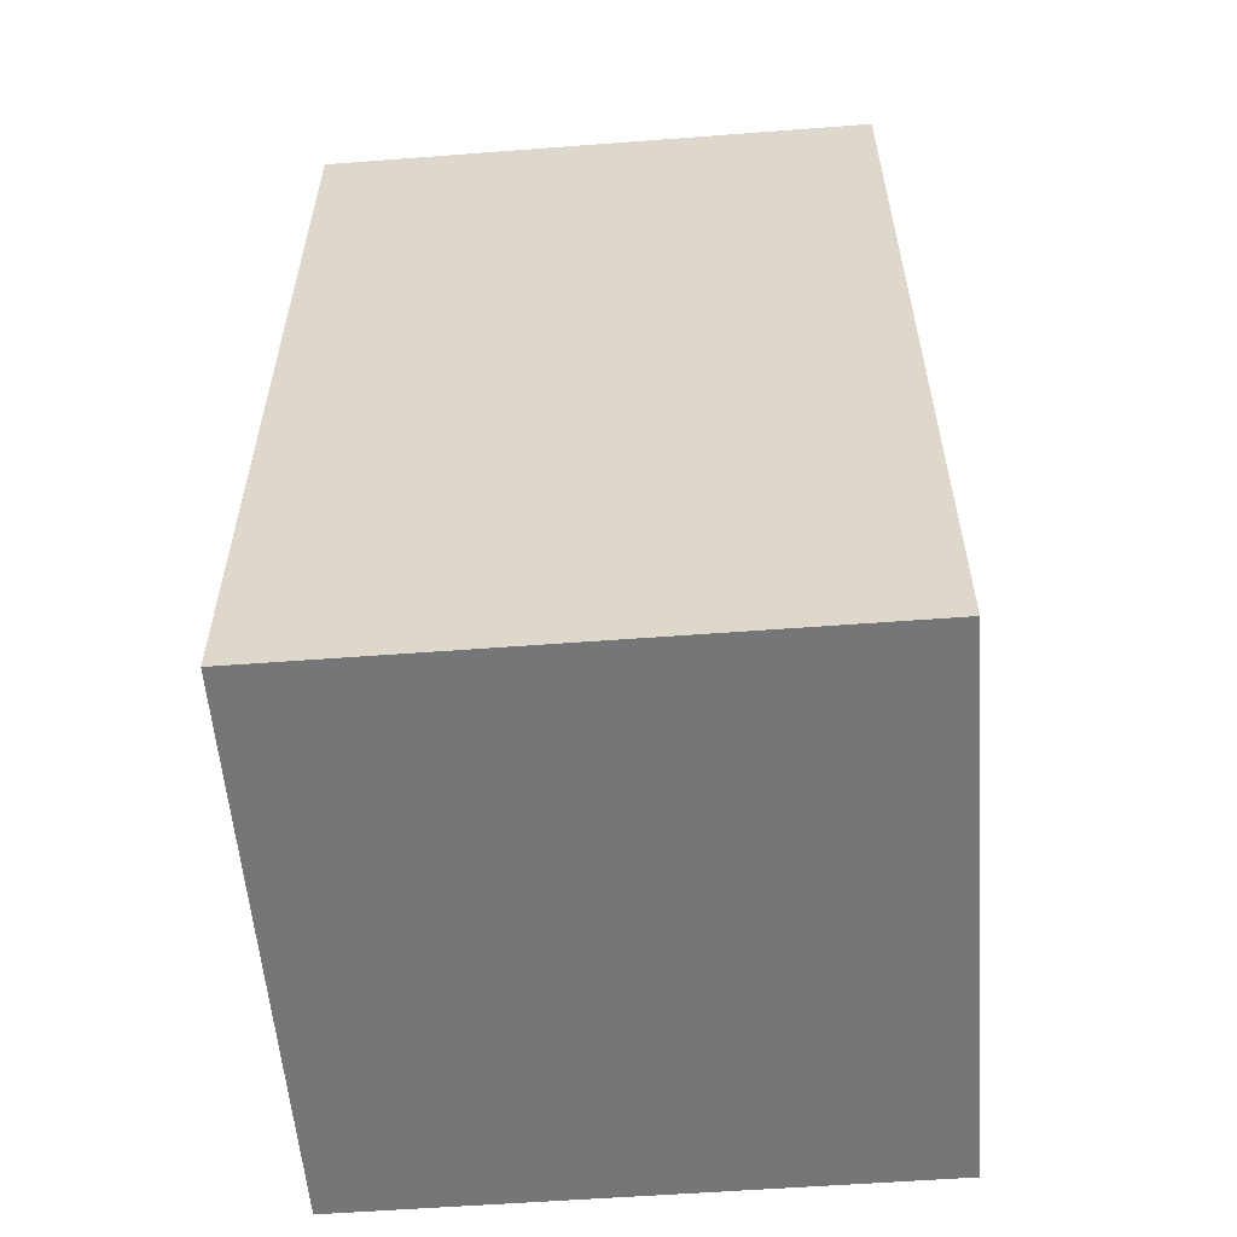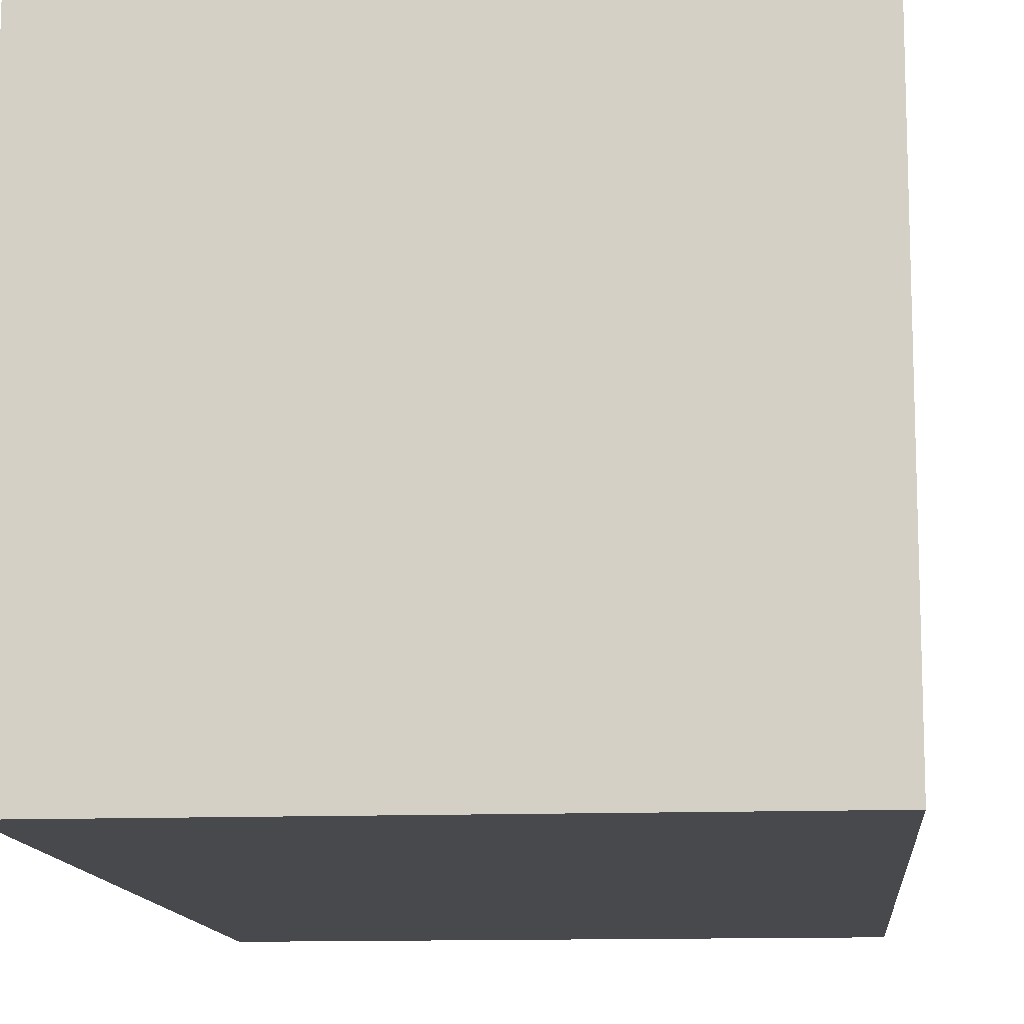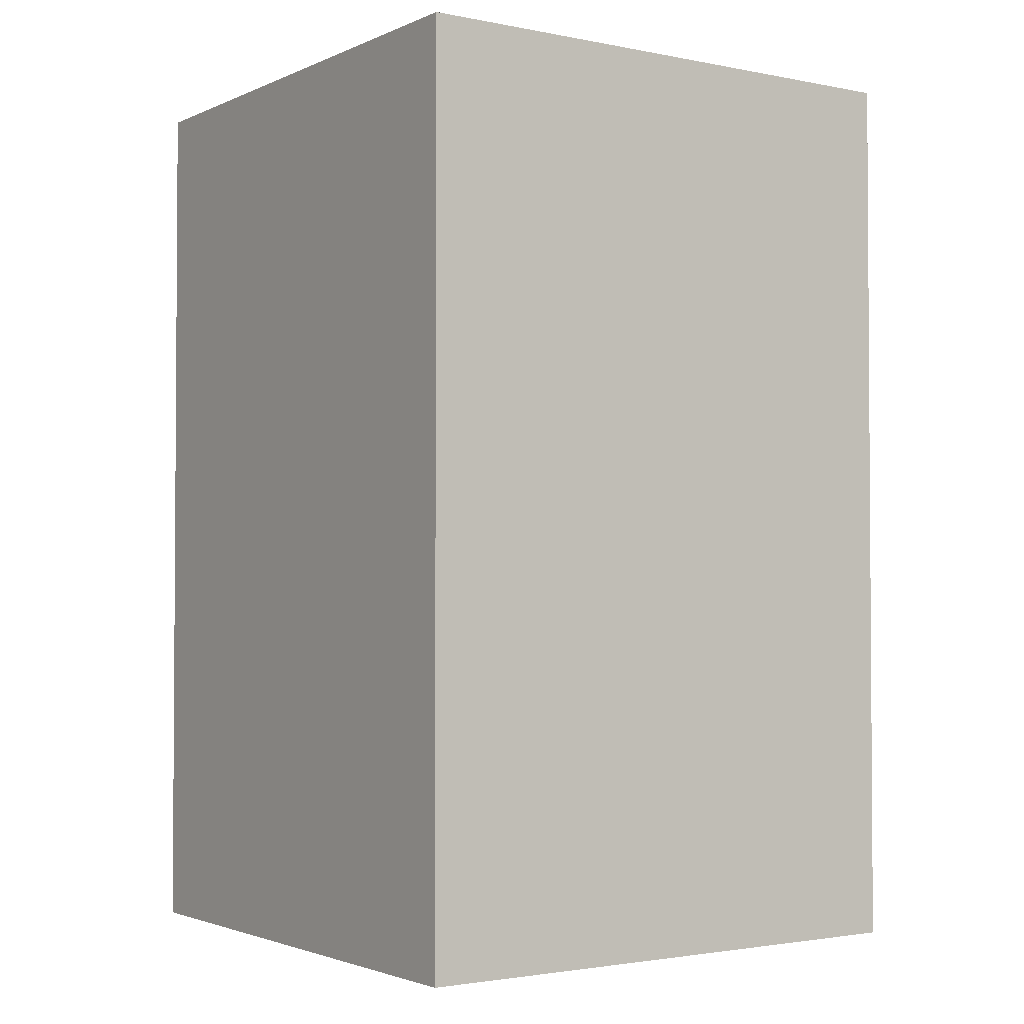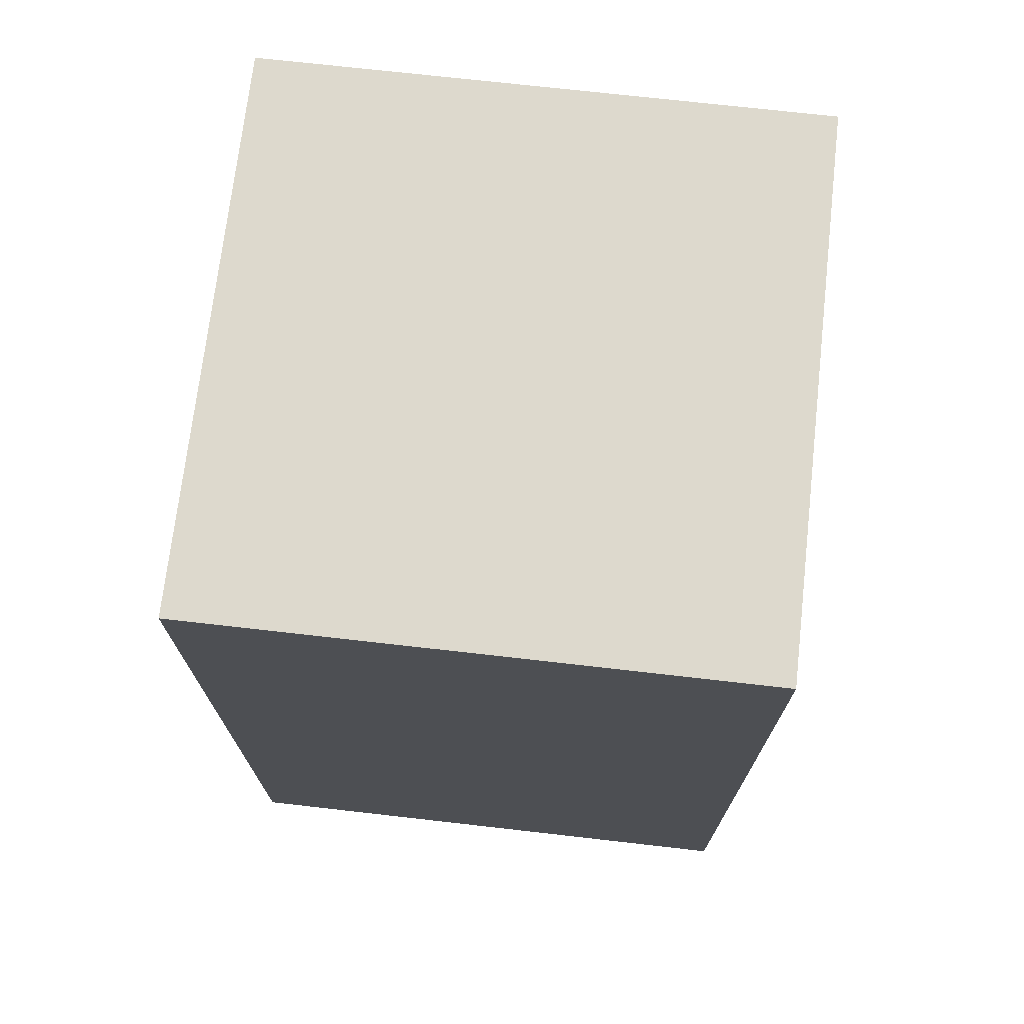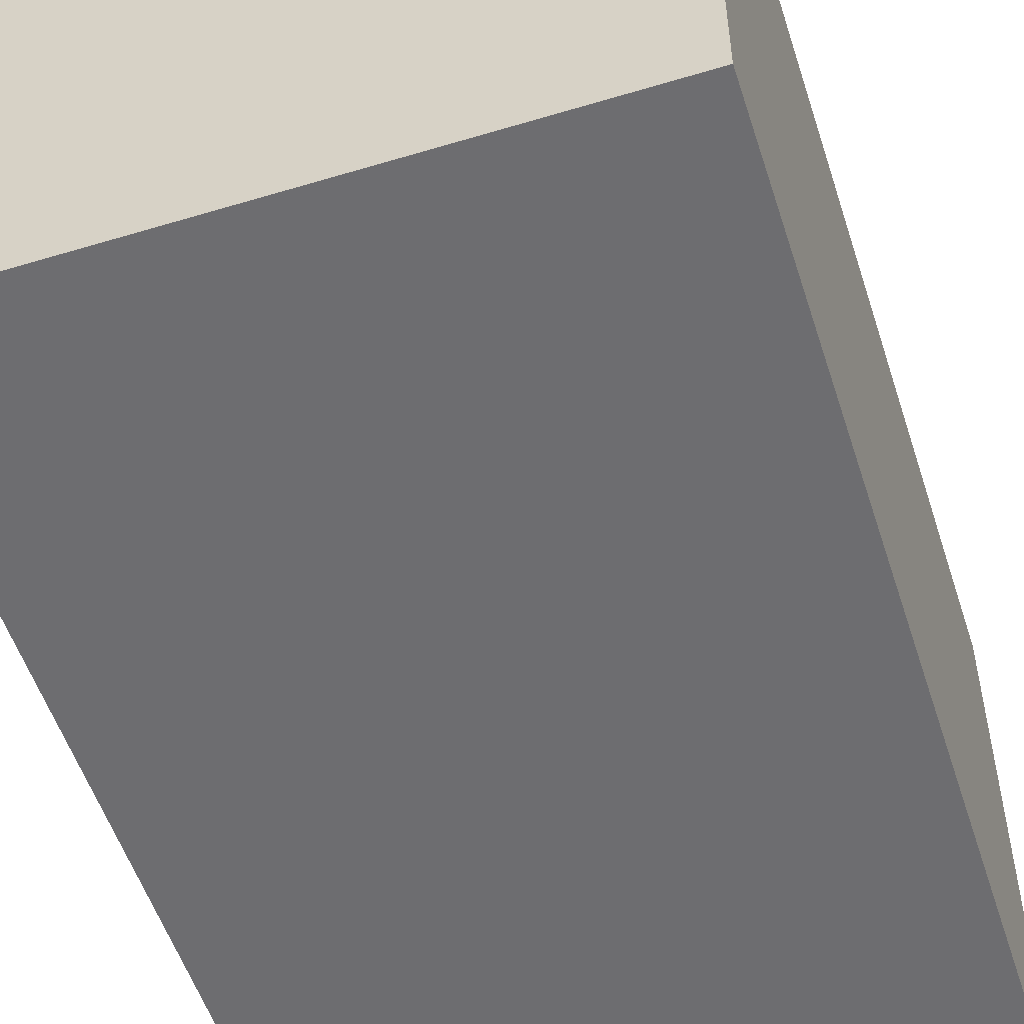
<metadata>
{"format":"obj","ext":"obj","renderer":"f3d","projection":"perspective","resolution":1024,"background":"white","views":[{"elev":-56.8,"azim":94.5,"up":"+Y"},{"elev":-12.3,"azim":5.1,"up":"+Z"},{"elev":-2.3,"azim":-34.6,"up":"+Y"},{"elev":72.0,"azim":-83.5,"up":"+Y"},{"elev":-54.1,"azim":17.8,"up":"+Z"}]}
</metadata>
<code>
v 0.2346 -0.4319 0.451
v -0.2285 -0.4319 -0.01219
v 0.2346 -0.4319 -0.01219
v -0.2285 -0.4319 0.451
v -0.01681 -0.3997 -0.01219
v 0.2346 0.3237 -0.01219
v -0.2285 0.3237 0.451
v -0.05385 -0.3904 -0.01219
v 0.02135 -0.399 -0.01219
v 0.2346 0.3237 0.451
v 0.1451 -0.271 -0.01219
v -0.2285 0.3237 -0.01219
v -0.08725 -0.3719 -0.01219
v 0.05809 -0.3885 -0.01219
v 0.1359 -0.308 -0.01219
v 0.1445 -0.2328 -0.01219
v -0.04725 0.2525 -0.01219
v -0.1147 -0.3453 -0.01219
v 0.09079 -0.3689 -0.01219
v 0.1174 -0.3414 -0.01219
v 0.134 -0.1961 -0.01219
v -0.01277 0.2869 -0.01219
v -0.04237 0.2642 -0.01219
v -0.09316 0.05283 -0.01219
v -0.1343 -0.3126 -0.01219
v -0.03139 -0.242 -0.01219
v -0.03339 -0.2593 -0.01219
v -0.03354 -0.2505 -0.01219
v -0.03097 -0.2677 -0.01219
v -0.02015 -0.2813 -0.01219
v -0.01354 -0.2235 -0.01219
v -0.01251 -0.2856 -0.01219
v -0.005098 -0.2211 -0.01219
v -0.003985 -0.2877 -0.01219
v 0.1144 -0.1634 -0.01219
v -0.02456 0.2821 -0.01219
v -0.000184 0.2886 -0.01219
v -0.03466 0.2743 -0.01219
v -0.08241 0.0759 -0.01219
v -0.1455 -0.2377 -0.01219
v -0.1448 -0.2759 -0.01219
v -0.09116 -0.1398 -0.01219
v -0.08663 -0.02151 -0.01219
v -0.05842 -0.1202 -0.01219
v -0.05254 -0.05872 -0.01219
v -0.02168 -0.1097 -0.01219
v -0.02717 -0.2344 -0.01219
v -0.02648 -0.2752 -0.01219
v -0.02107 -0.2281 -0.01219
v 0.003654 -0.221 -0.01219
v 0.004768 -0.2876 -0.01219
v 0.02074 -0.2806 -0.01219
v 0.02615 -0.2335 -0.01219
v 0.0268 -0.2743 -0.01219
v 0.03064 -0.241 -0.01219
v 0.03106 -0.2667 -0.01219
v 0.09724 0.0193 -0.01219
v 0.01244 0.2869 -0.01219
v -0.04894 0.2398 -0.01219
v -0.09757 0.02776 -0.01219
v -0.1177 -0.1673 -0.01219
v -0.09535 0.002403 -0.01219
v -0.07204 -0.04236 -0.01219
v -0.02947 -0.06947 -0.01219
v 0.01218 -0.2231 -0.01219
v 0.01321 -0.2852 -0.01219
v 0.01981 -0.2274 -0.01219
v 0.03306 -0.2494 -0.01219
v 0.03321 -0.2582 -0.01219
v 0.05352 -0.1183 -0.01219
v 0.06573 -0.04834 -0.01219
v 0.08692 -0.1368 -0.01219
v 0.09283 -0.005773 -0.01219
v 0.09502 0.04465 -0.01219
v 0.02419 0.2821 -0.01219
v -0.04521 0.11 -0.01219
v -0.04725 0.2272 -0.01219
v -0.04237 0.2155 -0.01219
v -0.06606 0.0954 -0.01219
v -0.1362 -0.2007 -0.01219
v -0.004407 -0.07388 -0.01219
v 0.04488 -0.06295 -0.01219
v 0.08208 -0.02884 -0.01219
v 0.0863 0.06857 -0.01219
v -0.0213 0.1187 -0.01219
v -0.03466 0.2054 -0.01219
v -0.02456 0.1976 -0.01219
v 0.03429 0.2743 -0.01219
v -0.01539 0.2311 -0.01219
v -0.01539 0.2486 -0.01219
v -0.01258 0.2523 -0.01219
v -0.01258 0.2274 -0.01219
v -0.008937 0.2551 -0.01219
v 0.01648 -0.109 -0.01219
v 0.02097 -0.07166 -0.01219
v 0.07171 0.08941 -0.01219
v -0.01277 0.1927 -0.01219
v -0.01715 0.2444 -0.01219
v -0.01715 0.2353 -0.01219
v -0.01773 0.2398 -0.01219
v 0.04204 0.2642 -0.01219
v -0.000184 0.2223 -0.01219
v -0.004714 0.2568 -0.01219
v -0.000184 0.2574 -0.01219
v 0.004384 0.2568 -0.01219
v -0.008937 0.2246 -0.01219
v 0.05221 0.1058 -0.01219
v 0.004077 0.1209 -0.01219
v 0.04692 0.2525 -0.01219
v 0.01225 0.2274 -0.01219
v 0.01225 0.2523 -0.01219
v 0.01506 0.2486 -0.01219
v 0.01682 0.2353 -0.01219
v 0.01682 0.2444 -0.01219
v -0.004714 0.2229 -0.01219
v 0.004384 0.2229 -0.01219
v 0.008606 0.2551 -0.01219
v -0.02145 0.03023 -0.01219
v -0.02195 0.01869 -0.01219
v -0.02245 0.02449 -0.01219
v -0.01995 0.01322 -0.01219
v 0.02914 0.1165 -0.01219
v 0.03429 0.2054 -0.01219
v 0.04857 0.2398 -0.01219
v -0.000184 0.1911 -0.01219
v 0.02419 0.1976 -0.01219
v 0.008606 0.2246 -0.01219
v 0.01506 0.2311 -0.01219
v 0.0174 0.2398 -0.01219
v -0.01899 0.03551 -0.01219
v -0.01661 0.008449 -0.01219
v 0.01866 0.01154 -0.01219
v 0.01962 0.03383 -0.01219
v 0.02112 0.01682 -0.01219
v 0.02162 0.02836 -0.01219
v 0.02212 0.02256 -0.01219
v 0.04204 0.2155 -0.01219
v 0.04692 0.2272 -0.01219
v 0.01244 0.1927 -0.01219
v -0.01523 0.03998 -0.01219
v -0.01216 0.004706 -0.01219
v -0.006864 0.002246 -0.01219
v -0.004983 0.04531 -0.01219
v -0.001144 0.001236 -0.01219
v 0.000814 0.04582 -0.01219
v 0.004652 0.001747 -0.01219
v 0.0149 0.007083 -0.01219
v 0.01628 0.03861 -0.01219
v -0.01047 0.04332 -0.01219
v 0.006533 0.04481 -0.01219
v 0.01014 0.003739 -0.01219
v 0.01183 0.04235 -0.01219
g mesh1_mesh1-geometry
f 1 2 3
f 2 1 4
f 2 5 3
f 6 1 3
f 1 7 4
f 7 2 4
f 5 2 8
f 3 5 9
f 1 6 10
f 3 11 6
f 7 1 10
f 2 7 12
f 8 2 13
f 3 9 14
f 6 7 10
f 3 15 11
f 16 6 11
f 7 6 12
f 12 17 2
f 13 2 18
f 3 14 19
f 3 20 15
f 21 6 16
f 22 12 6
f 17 12 23
f 2 17 24
f 18 2 25
f 26 27 28
f 27 26 29
f 30 31 32
f 32 33 34
f 3 19 20
f 35 6 21
f 36 12 22
f 22 6 37
f 23 12 38
f 24 17 39
f 2 24 40
f 25 2 41
f 42 43 44
f 44 45 46
f 29 26 47
f 29 47 48
f 48 49 30
f 30 49 31
f 32 31 33
f 34 33 50
f 34 50 51
f 52 53 54
f 54 55 56
f 57 6 35
f 38 12 36
f 37 6 58
f 39 17 59
f 40 24 60
f 41 2 40
f 60 42 61
f 42 62 43
f 44 43 63
f 44 63 45
f 46 45 64
f 48 47 49
f 51 50 65
f 51 65 66
f 66 67 52
f 52 67 53
f 54 53 55
f 56 55 68
f 56 68 69
f 70 71 72
f 72 73 35
f 74 6 57
f 35 73 57
f 58 6 75
f 76 59 77
f 76 77 78
f 39 59 79
f 40 60 80
f 80 60 61
f 42 60 62
f 46 64 81
f 66 65 67
f 70 82 71
f 72 71 83
f 72 83 73
f 84 6 74
f 85 86 87
f 75 6 88
f 89 90 91
f 92 91 93
f 85 78 86
f 59 76 79
f 76 78 85
f 46 81 94
f 70 95 82
f 96 6 84
f 85 87 97
f 98 99 100
f 88 6 101
f 102 103 104
f 102 104 105
f 99 98 90
f 99 90 89
f 89 91 92
f 106 93 103
f 92 93 106
f 94 81 95
f 94 95 70
f 107 6 96
f 85 97 108
f 101 6 109
f 110 111 112
f 113 112 114
f 115 103 102
f 116 105 117
f 102 105 116
f 106 103 115
f 118 119 120
f 119 118 121
f 122 123 107
f 124 6 107
f 108 97 125
f 109 6 124
f 122 126 123
f 127 117 111
f 127 111 110
f 110 112 128
f 113 114 129
f 128 112 113
f 116 117 127
f 121 118 130
f 121 130 131
f 132 133 134
f 134 135 136
f 107 123 137
f 107 138 124
f 108 125 139
f 122 139 126
f 131 130 140
f 131 140 141
f 142 143 144
f 144 145 146
f 147 148 132
f 132 148 133
f 134 133 135
f 107 137 138
f 108 139 122
f 141 140 149
f 141 149 142
f 142 149 143
f 144 143 145
f 146 145 150
f 146 150 151
f 151 152 147
f 147 152 148
f 151 150 152
g mesh1_mesh1-geometry
f 3 2 1
f 4 1 2
f 3 5 2
f 3 1 6
f 4 7 1
f 4 2 7
f 8 2 5
f 9 5 3
f 10 6 1
f 6 11 3
f 10 1 7
f 12 7 2
f 13 2 8
f 5 27 8
f 9 32 5
f 14 9 3
f 10 7 6
f 11 15 3
f 11 6 16
f 12 6 7
f 2 17 12
f 18 2 13
f 8 44 13
f 28 8 27
f 29 27 5
f 32 30 5
f 34 32 9
f 14 54 9
f 19 14 3
f 15 20 3
f 11 16 15
f 16 6 21
f 6 12 22
f 23 12 17
f 24 17 2
f 25 2 18
f 13 42 18
f 44 42 13
f 46 44 8
f 28 46 8
f 28 27 26
f 29 26 27
f 48 29 5
f 30 48 5
f 32 31 30
f 34 33 32
f 51 34 9
f 54 52 9
f 56 54 14
f 19 72 14
f 20 19 3
f 15 21 20
f 16 21 15
f 21 6 35
f 22 12 36
f 37 6 22
f 38 12 23
f 23 17 77
f 39 17 24
f 40 24 2
f 41 2 25
f 18 61 25
f 42 61 18
f 44 43 42
f 46 45 44
f 26 46 28
f 47 26 29
f 48 47 29
f 30 49 48
f 31 49 30
f 33 31 32
f 50 33 34
f 51 50 34
f 66 51 9
f 52 66 9
f 54 53 52
f 56 55 54
f 69 56 14
f 72 70 14
f 35 72 19
f 20 35 19
f 21 35 20
f 35 6 57
f 36 12 38
f 22 36 87
f 58 6 37
f 37 22 91
f 38 23 78
f 59 77 17
f 78 23 77
f 59 17 39
f 39 24 43
f 60 24 40
f 40 2 41
f 25 80 41
f 61 80 25
f 61 42 60
f 43 62 42
f 63 43 44
f 45 63 44
f 64 45 46
f 47 46 26
f 49 47 48
f 31 94 49
f 33 94 31
f 50 94 33
f 65 50 51
f 66 65 51
f 52 67 66
f 53 67 52
f 55 53 54
f 68 55 56
f 69 68 56
f 70 69 14
f 72 71 70
f 35 73 72
f 57 6 74
f 57 73 35
f 36 38 86
f 87 36 86
f 100 22 87
f 75 6 58
f 58 37 104
f 91 22 90
f 93 37 91
f 86 38 78
f 77 59 76
f 78 77 76
f 79 59 39
f 43 24 62
f 63 39 43
f 60 62 24
f 80 60 40
f 40 41 80
f 61 60 80
f 62 60 42
f 45 79 63
f 64 76 45
f 81 64 46
f 49 46 47
f 94 46 49
f 65 94 50
f 67 65 66
f 53 70 67
f 55 70 53
f 68 70 55
f 69 70 68
f 71 82 70
f 83 71 72
f 73 83 72
f 74 6 84
f 57 74 73
f 87 86 85
f 98 22 100
f 87 97 100
f 88 6 75
f 75 58 112
f 104 37 103
f 105 58 104
f 90 22 98
f 91 90 89
f 103 37 93
f 93 91 92
f 86 78 85
f 79 76 59
f 85 78 76
f 79 39 63
f 76 79 45
f 85 76 64
f 81 119 64
f 94 81 46
f 67 94 65
f 70 94 67
f 82 95 70
f 71 107 82
f 83 96 71
f 73 84 83
f 84 6 96
f 74 84 73
f 97 87 85
f 100 99 98
f 99 100 97
f 101 6 88
f 88 75 126
f 112 58 111
f 114 75 112
f 104 103 102
f 117 58 105
f 105 104 102
f 90 98 99
f 89 90 99
f 92 91 89
f 103 93 106
f 106 93 92
f 120 85 64
f 120 64 119
f 121 119 81
f 95 81 94
f 70 95 94
f 82 134 95
f 107 122 82
f 96 107 71
f 84 96 83
f 96 6 107
f 108 97 85
f 89 99 97
f 109 6 101
f 101 88 123
f 75 129 126
f 123 88 126
f 111 58 117
f 112 111 110
f 129 75 114
f 114 112 113
f 102 103 115
f 117 105 116
f 116 105 102
f 92 89 97
f 115 103 106
f 106 92 125
f 118 85 120
f 120 119 118
f 121 118 119
f 131 121 81
f 95 144 81
f 134 132 95
f 136 134 82
f 122 136 82
f 107 123 122
f 107 6 124
f 125 97 108
f 108 85 130
f 124 6 109
f 109 101 137
f 137 101 123
f 129 113 126
f 123 126 122
f 111 117 127
f 110 111 127
f 128 112 110
f 129 114 113
f 113 112 128
f 102 115 125
f 127 117 116
f 116 102 125
f 125 92 97
f 115 106 125
f 130 85 118
f 130 118 121
f 131 130 121
f 141 131 81
f 144 142 81
f 146 144 95
f 132 147 95
f 134 133 132
f 136 135 134
f 136 122 135
f 137 123 107
f 124 138 107
f 139 125 108
f 140 108 130
f 124 109 138
f 138 109 137
f 113 128 126
f 126 139 122
f 110 127 139
f 128 110 139
f 127 116 139
f 139 116 125
f 140 130 131
f 141 140 131
f 142 141 81
f 144 143 142
f 146 145 144
f 151 146 95
f 147 151 95
f 132 148 147
f 133 148 132
f 135 133 134
f 135 122 133
f 138 137 107
f 122 139 108
f 149 108 140
f 126 128 139
f 149 140 141
f 142 149 141
f 143 149 142
f 145 143 144
f 150 145 146
f 151 150 146
f 147 152 151
f 148 152 147
f 133 122 148
f 122 108 150
f 143 108 149
f 145 108 143
f 150 108 145
f 152 150 151
f 148 122 152
f 152 122 150
g mesh1_mesh1-geometry
f 8 27 5
f 5 32 9
f 13 44 8
f 27 8 28
f 5 27 29
f 5 30 32
f 9 32 34
f 9 54 14
f 15 16 11
f 18 42 13
f 13 42 44
f 8 44 46
f 8 46 28
f 5 29 48
f 5 48 30
f 9 34 51
f 9 52 54
f 14 54 56
f 14 72 19
f 20 21 15
f 15 21 16
f 77 17 23
f 25 61 18
f 18 61 42
f 28 46 26
f 9 51 66
f 9 66 52
f 14 56 69
f 14 70 72
f 19 72 35
f 19 35 20
f 20 35 21
f 87 36 22
f 91 22 37
f 78 23 38
f 17 77 59
f 77 23 78
f 43 24 39
f 41 80 25
f 25 80 61
f 26 46 47
f 49 94 31
f 31 94 33
f 33 94 50
f 14 69 70
f 86 38 36
f 86 36 87
f 87 22 100
f 104 37 58
f 90 22 91
f 91 37 93
f 78 38 86
f 62 24 43
f 43 39 63
f 24 62 60
f 80 41 40
f 63 79 45
f 45 76 64
f 47 46 49
f 49 46 94
f 50 94 65
f 67 70 53
f 53 70 55
f 55 70 68
f 68 70 69
f 73 74 57
f 100 22 98
f 100 97 87
f 112 58 75
f 103 37 104
f 104 58 105
f 98 22 90
f 93 37 103
f 63 39 79
f 45 79 76
f 64 76 85
f 64 119 81
f 65 94 67
f 67 94 70
f 82 107 71
f 71 96 83
f 83 84 73
f 73 84 74
f 97 100 99
f 126 75 88
f 111 58 112
f 112 75 114
f 105 58 117
f 64 85 120
f 119 64 120
f 81 119 121
f 95 134 82
f 82 122 107
f 71 107 96
f 83 96 84
f 97 99 89
f 123 88 101
f 126 129 75
f 126 88 123
f 117 58 111
f 114 75 129
f 97 89 92
f 125 92 106
f 120 85 118
f 81 121 131
f 81 144 95
f 95 132 134
f 82 134 136
f 82 136 122
f 130 85 108
f 137 101 109
f 123 101 137
f 126 113 129
f 125 115 102
f 125 102 116
f 97 92 125
f 125 106 115
f 118 85 130
f 81 131 141
f 81 142 144
f 95 144 146
f 95 147 132
f 135 122 136
f 130 108 140
f 138 109 124
f 137 109 138
f 126 128 113
f 139 127 110
f 139 110 128
f 139 116 127
f 125 116 139
f 81 141 142
f 95 146 151
f 95 151 147
f 133 122 135
f 140 108 149
f 139 128 126
f 148 122 133
f 150 108 122
f 149 108 143
f 143 108 145
f 145 108 150
f 152 122 148
f 150 122 152

</code>
